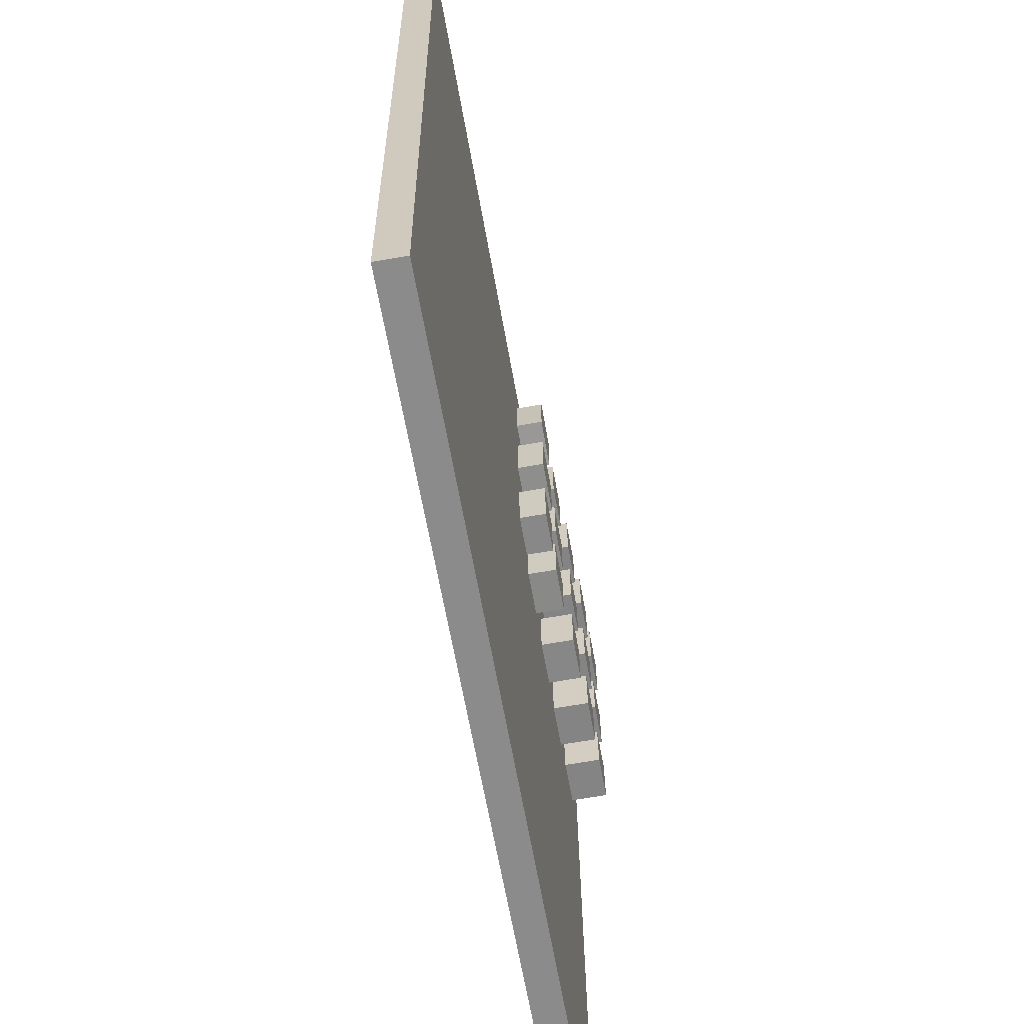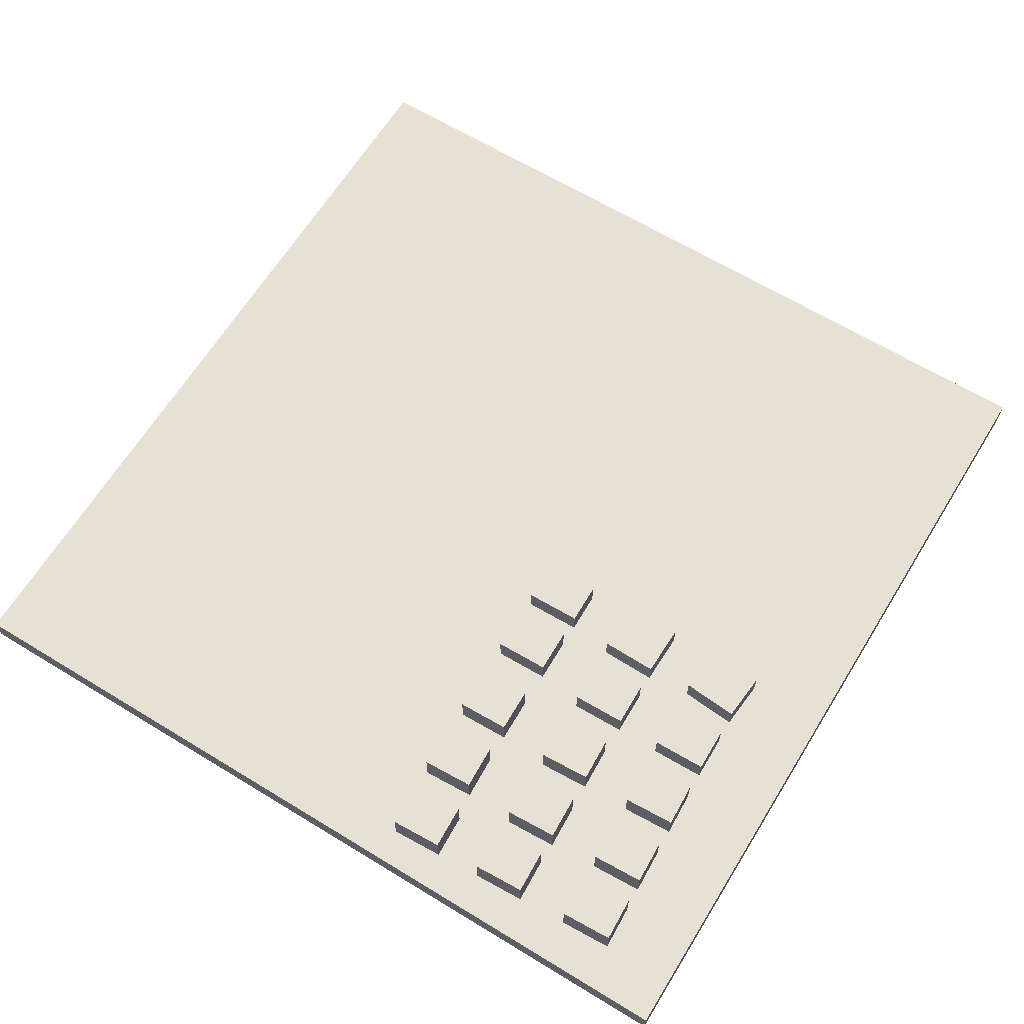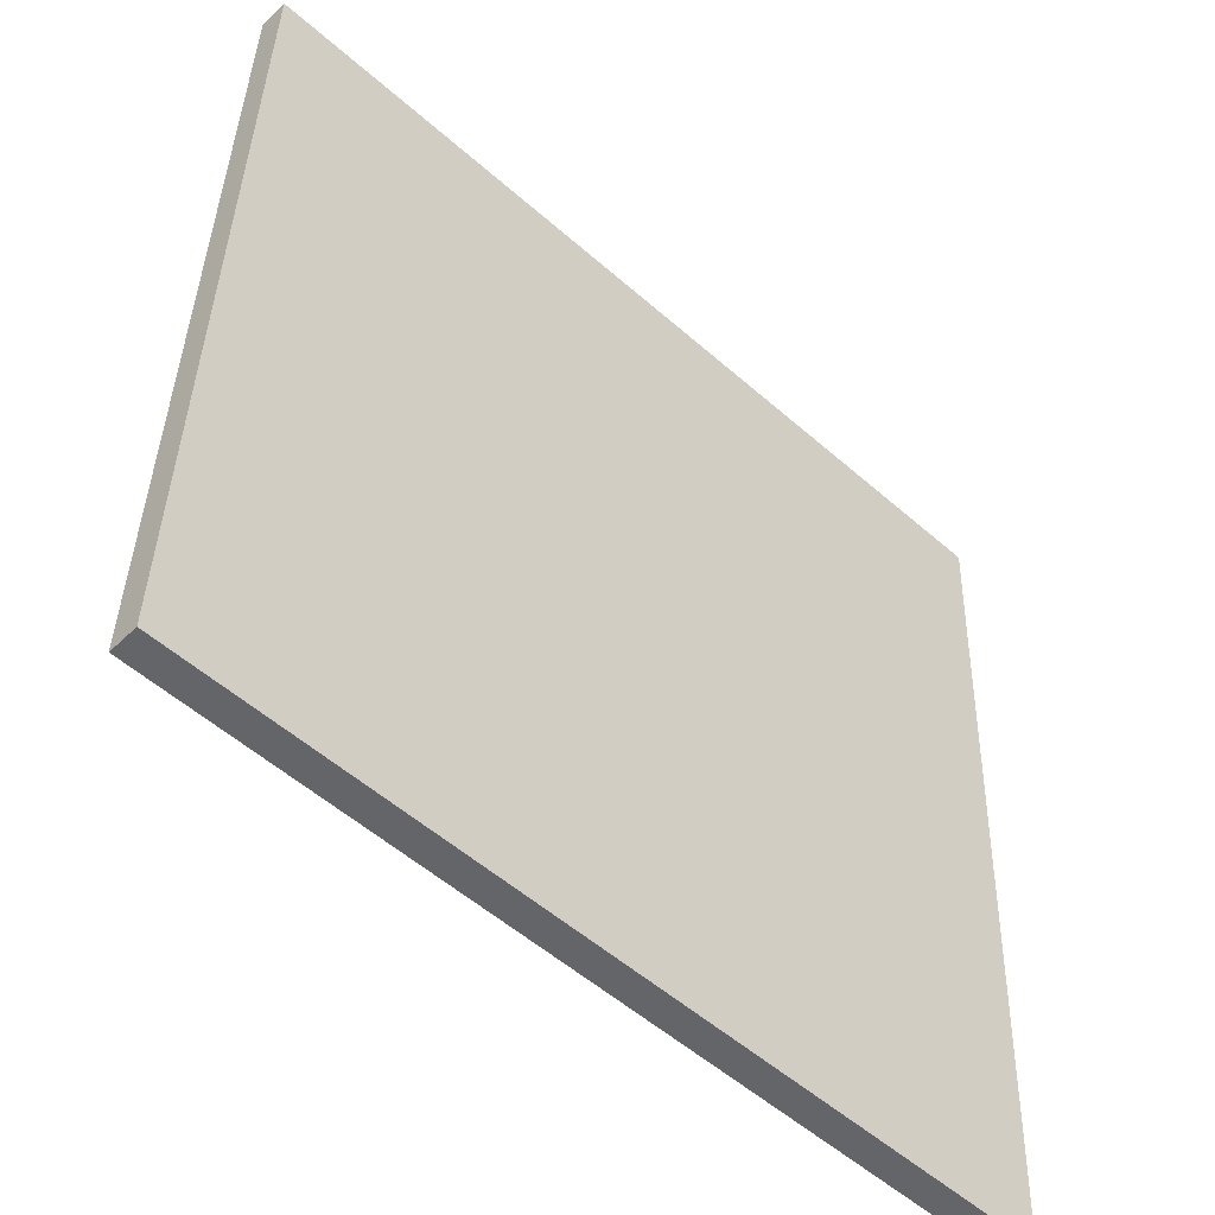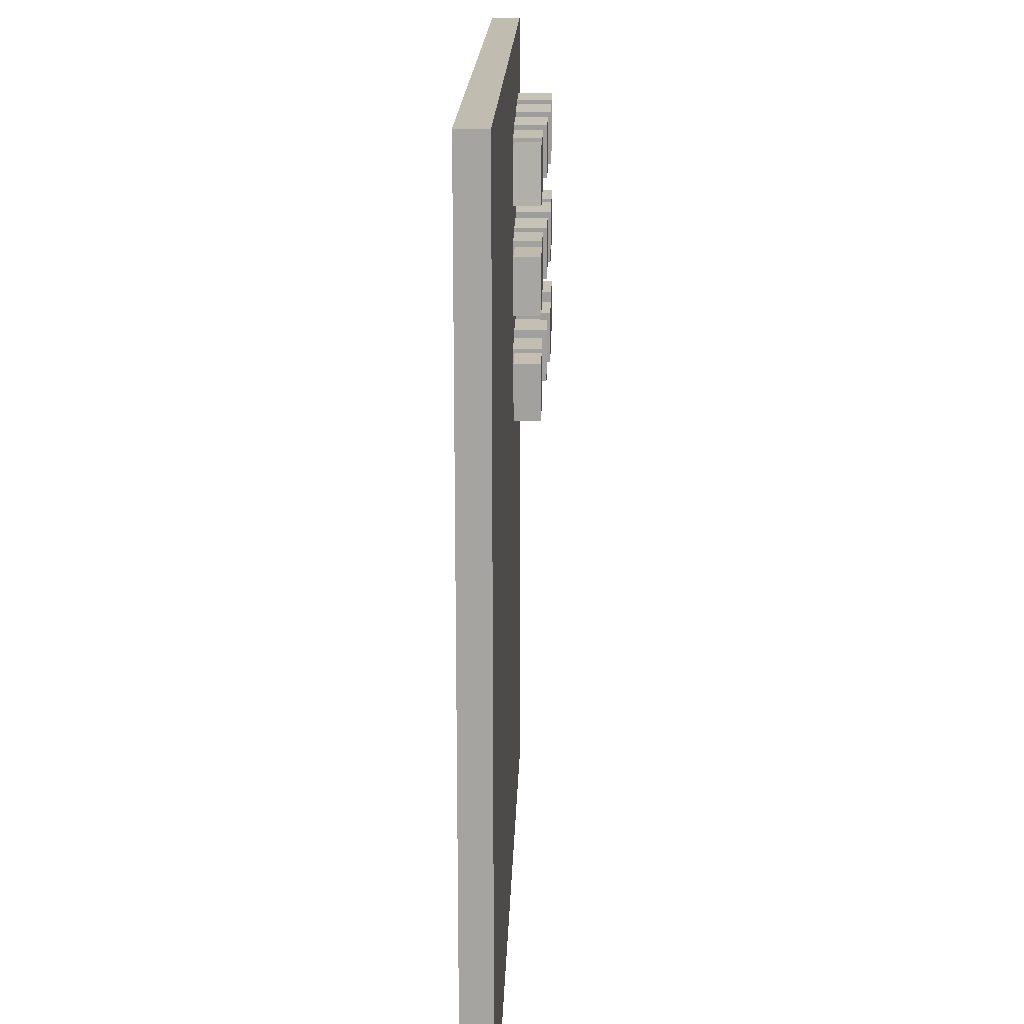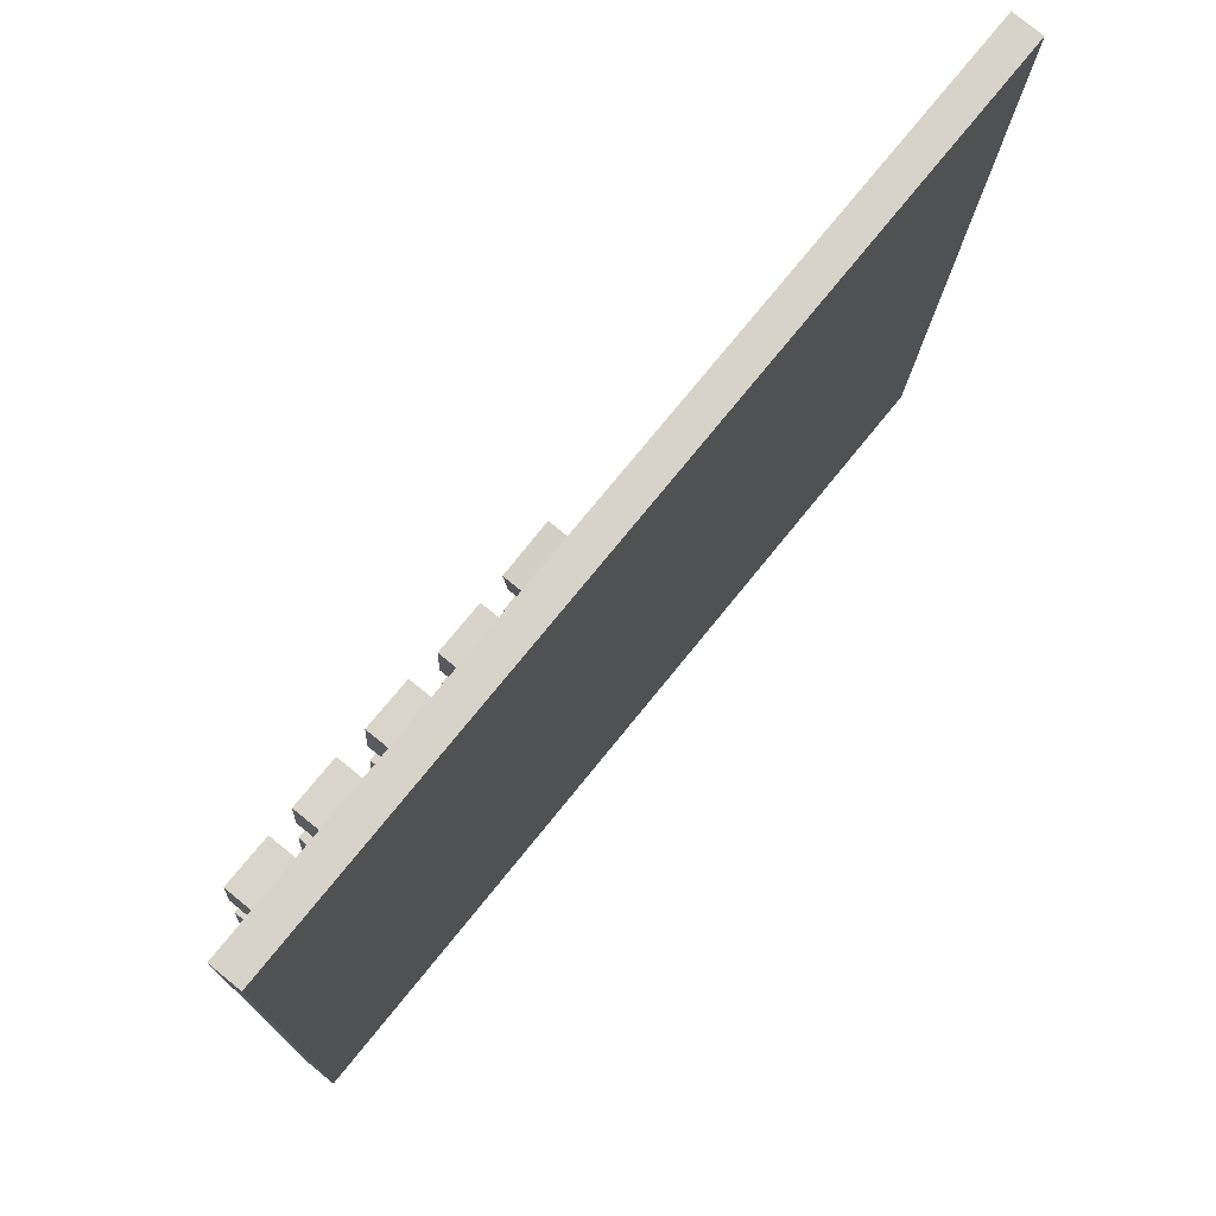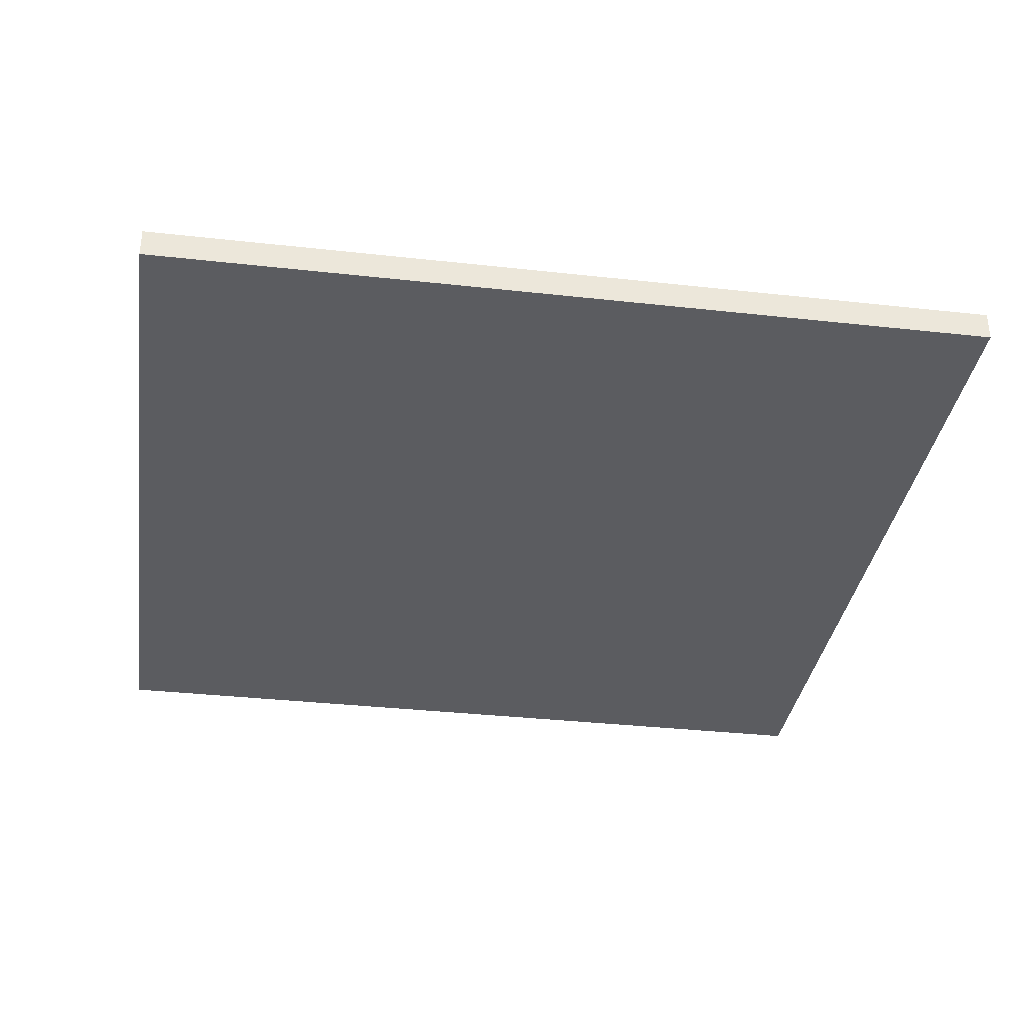
<metadata>
{"format":"obj","ext":"obj","renderer":"f3d","projection":"perspective","resolution":1024,"background":"white","views":[{"elev":-65.7,"azim":-80.0,"up":"+Y"},{"elev":64.5,"azim":123.5,"up":"+Z"},{"elev":-50.3,"azim":136.6,"up":"+Y"},{"elev":14.7,"azim":-88.4,"up":"+Y"},{"elev":78.5,"azim":129.1,"up":"+Y"},{"elev":-34.6,"azim":-96.6,"up":"+Z"}]}
</metadata>
<code>
o phantom_collision_single_Plane.045
v -0.07384 -0.07892 -0.005288
v 0.07892 -0.07384 -0.005288
v -0.07892 0.07384 -0.005288
v 0.07384 0.07892 -0.005288
v -0.07384 -0.07892 -4.3e-05
v 0.07892 -0.07384 -4.3e-05
v -0.07892 0.07384 -4.3e-05
v 0.07384 0.07892 -4.3e-05
v 0.06678 0.0559 -0.000451
v 0.06678 0.0559 0.006409
v 0.06603 0.06539 -0.000451
v 0.06603 0.06539 0.006409
v 0.05857 0.05526 -0.000451
v 0.05857 0.05526 0.006409
v 0.05782 0.06475 -0.000451
v 0.05782 0.06475 0.006409
v 0.05423 0.05491 -0.000451
v 0.05423 0.05491 0.006409
v 0.05348 0.06441 -0.000451
v 0.05348 0.06441 0.006409
v 0.04602 0.05427 -0.000451
v 0.04602 0.05427 0.006409
v 0.04527 0.06376 -0.000451
v 0.04527 0.06376 0.006409
v 0.04118 0.05388 2.6e-05
v 0.04118 0.05388 0.005931
v 0.04043 0.06338 2.6e-05
v 0.04043 0.06338 0.005931
v 0.03296 0.05324 2.6e-05
v 0.03296 0.05324 0.005931
v 0.03221 0.06273 2.6e-05
v 0.03221 0.06273 0.005931
v 0.02791 0.05247 0.000177
v 0.02791 0.05247 0.005288
v 0.02742 0.06233 0.000177
v 0.02742 0.06233 0.005288
v 0.01968 0.05206 0.000177
v 0.01968 0.05206 0.005288
v 0.01919 0.06192 0.000177
v 0.01919 0.06192 0.005288
v 0.0143 0.05146 0.000608
v 0.0143 0.05146 0.00535
v 0.01482 0.06166 0.000608
v 0.01482 0.06166 0.00535
v 0.005394 0.05192 0.000608
v 0.005394 0.05192 0.00535
v 0.00592 0.06212 0.000608
v 0.00592 0.06212 0.00535
v 0.01571 0.0332 0.000608
v 0.01571 0.0332 0.00535
v 0.01556 0.04342 0.000608
v 0.01556 0.04342 0.00535
v 0.006083 0.03306 0.000608
v 0.006083 0.03306 0.00535
v 0.005934 0.04328 0.000608
v 0.005934 0.04328 0.00535
v 0.02857 0.03435 0.000177
v 0.02857 0.03435 0.005288
v 0.02809 0.04421 0.000177
v 0.02809 0.04421 0.005288
v 0.02035 0.03394 0.000177
v 0.02035 0.03394 0.005288
v 0.01986 0.0438 0.000177
v 0.01986 0.0438 0.005288
v 0.0425 0.03536 2.6e-05
v 0.0425 0.03536 0.005931
v 0.04175 0.04485 2.6e-05
v 0.04175 0.04485 0.005931
v 0.03429 0.03471 2.6e-05
v 0.03429 0.03471 0.005931
v 0.03354 0.0442 2.6e-05
v 0.03354 0.0442 0.005931
v 0.05594 0.03639 -0.000451
v 0.05594 0.03639 0.006409
v 0.05519 0.04588 -0.000451
v 0.05519 0.04588 0.006409
v 0.04772 0.03574 -0.000451
v 0.04772 0.03574 0.006409
v 0.04698 0.04524 -0.000451
v 0.04698 0.04524 0.006409
v 0.06827 0.0371 -0.000451
v 0.06827 0.0371 0.006409
v 0.06752 0.0466 -0.000451
v 0.06752 0.0466 0.006409
v 0.06005 0.03646 -0.000451
v 0.06005 0.03646 0.006409
v 0.0593 0.04595 -0.000451
v 0.0593 0.04595 0.006409
v 0.06969 0.01908 -0.000451
v 0.06969 0.01908 0.006409
v 0.06894 0.02857 -0.000451
v 0.06894 0.02857 0.006409
v 0.06148 0.01843 -0.000451
v 0.06148 0.01843 0.006409
v 0.06073 0.02792 -0.000451
v 0.06073 0.02792 0.006409
v 0.05642 0.01738 -0.000451
v 0.05642 0.01738 0.006409
v 0.05567 0.02687 -0.000451
v 0.05567 0.02687 0.006409
v 0.04821 0.01673 -0.000451
v 0.04821 0.01673 0.006409
v 0.04746 0.02622 -0.000451
v 0.04746 0.02622 0.006409
v 0.04256 0.01641 2.6e-05
v 0.04256 0.01641 0.005931
v 0.04203 0.02592 2.6e-05
v 0.04203 0.02592 0.005931
v 0.03434 0.01595 2.6e-05
v 0.03434 0.01595 0.005931
v 0.0338 0.02545 2.6e-05
v 0.0338 0.02545 0.005931
v 0.02755 0.01546 0.000177
v 0.02755 0.01546 0.005288
v 0.02706 0.02532 0.000177
v 0.02706 0.02532 0.005288
v 0.01932 0.01506 0.000177
v 0.01932 0.01506 0.005288
v 0.01884 0.02492 0.000177
v 0.01884 0.02492 0.005288
v 0.01529 0.01468 0.000608
v 0.01529 0.01468 0.00535
v 0.01477 0.02489 0.000608
v 0.01477 0.02489 0.00535
v 0.007756 0.0143 0.000608
v 0.007756 0.0143 0.00535
v 0.007233 0.0245 0.000608
v 0.007233 0.0245 0.00535
f 1 3 4 2
f 5 6 8 7
f 2 4 8 6
f 3 1 5 7
f 4 3 7 8
f 1 2 6 5
f 9 11 12 10
f 13 14 16 15
f 10 12 16 14
f 11 9 13 15
f 12 11 15 16
f 9 10 14 13
f 17 19 20 18
f 21 22 24 23
f 18 20 24 22
f 19 17 21 23
f 20 19 23 24
f 17 18 22 21
f 25 27 28 26
f 29 30 32 31
f 26 28 32 30
f 27 25 29 31
f 28 27 31 32
f 25 26 30 29
f 33 35 36 34
f 37 38 40 39
f 34 36 40 38
f 35 33 37 39
f 36 35 39 40
f 33 34 38 37
f 41 43 44 42
f 45 46 48 47
f 42 44 48 46
f 43 41 45 47
f 44 43 47 48
f 41 42 46 45
f 49 51 52 50
f 53 54 56 55
f 50 52 56 54
f 51 49 53 55
f 52 51 55 56
f 49 50 54 53
f 57 59 60 58
f 61 62 64 63
f 58 60 64 62
f 59 57 61 63
f 60 59 63 64
f 57 58 62 61
f 65 67 68 66
f 69 70 72 71
f 66 68 72 70
f 67 65 69 71
f 68 67 71 72
f 65 66 70 69
f 73 75 76 74
f 77 78 80 79
f 74 76 80 78
f 75 73 77 79
f 76 75 79 80
f 73 74 78 77
f 81 83 84 82
f 85 86 88 87
f 82 84 88 86
f 83 81 85 87
f 84 83 87 88
f 81 82 86 85
f 89 91 92 90
f 93 94 96 95
f 90 92 96 94
f 91 89 93 95
f 92 91 95 96
f 89 90 94 93
f 97 99 100 98
f 101 102 104 103
f 98 100 104 102
f 99 97 101 103
f 100 99 103 104
f 97 98 102 101
f 105 107 108 106
f 109 110 112 111
f 106 108 112 110
f 107 105 109 111
f 108 107 111 112
f 105 106 110 109
f 113 115 116 114
f 117 118 120 119
f 114 116 120 118
f 115 113 117 119
f 116 115 119 120
f 113 114 118 117
f 121 123 124 122
f 125 126 128 127
f 122 124 128 126
f 123 121 125 127
f 124 123 127 128
f 121 122 126 125

</code>
